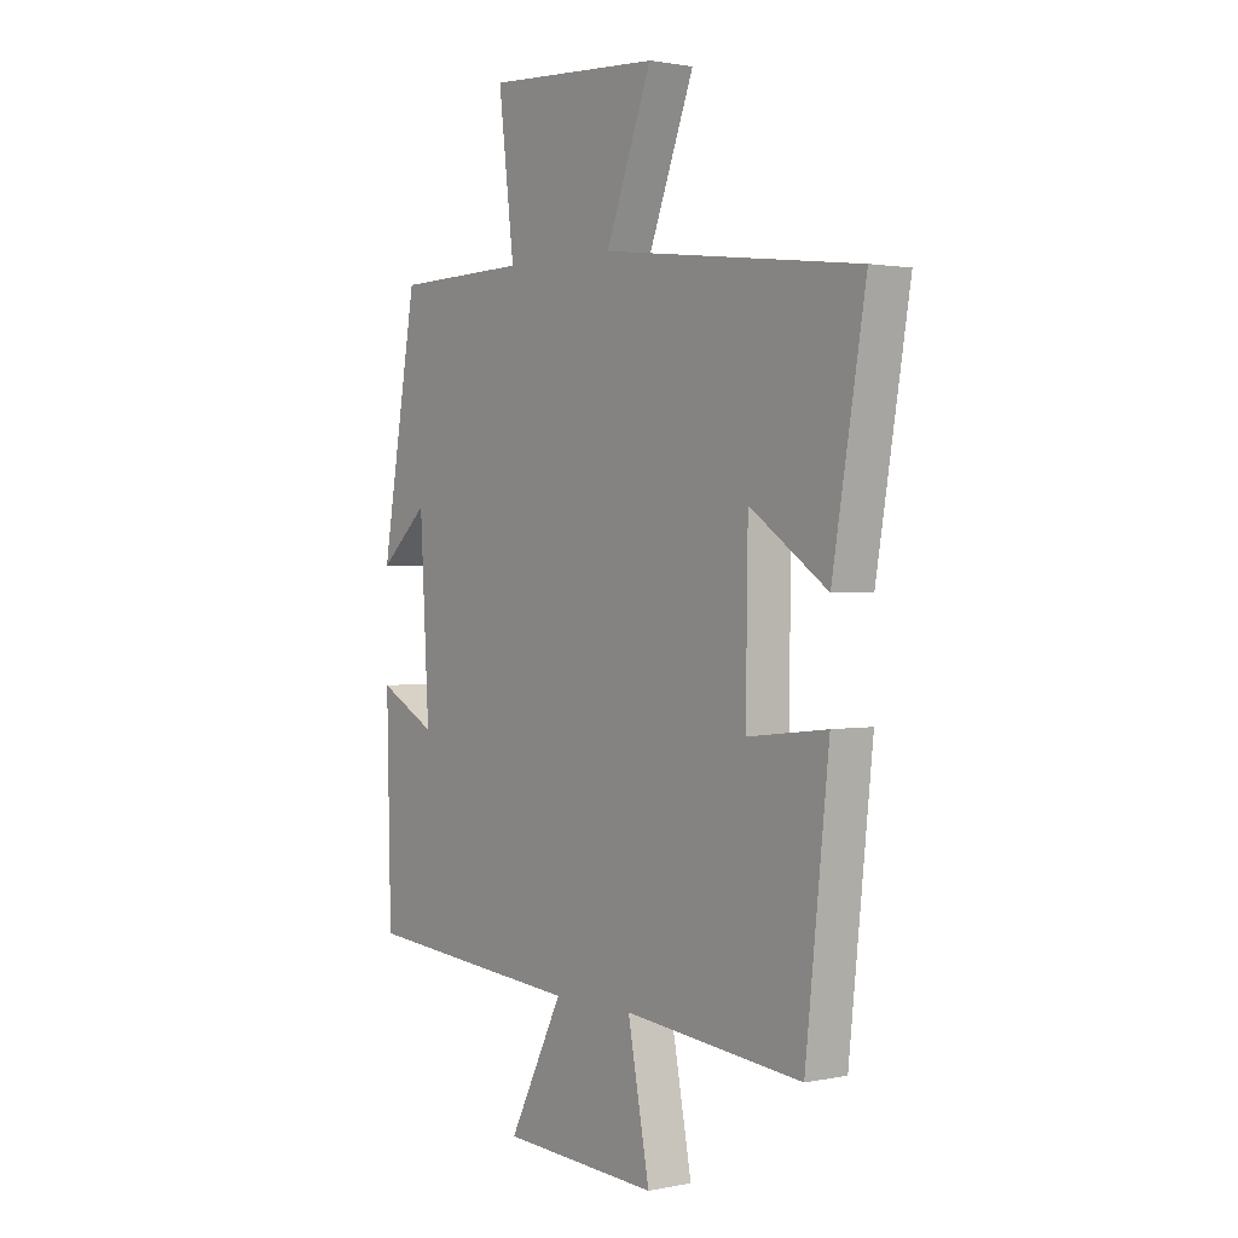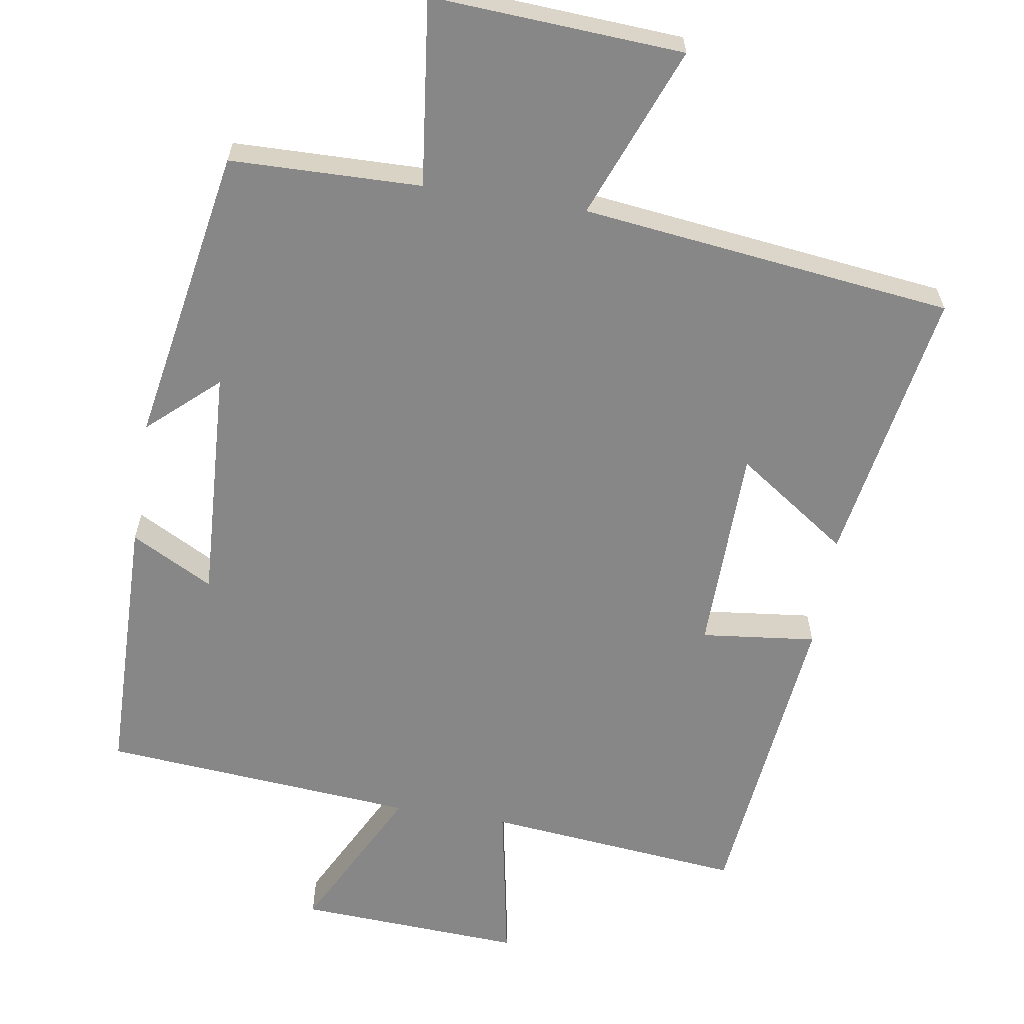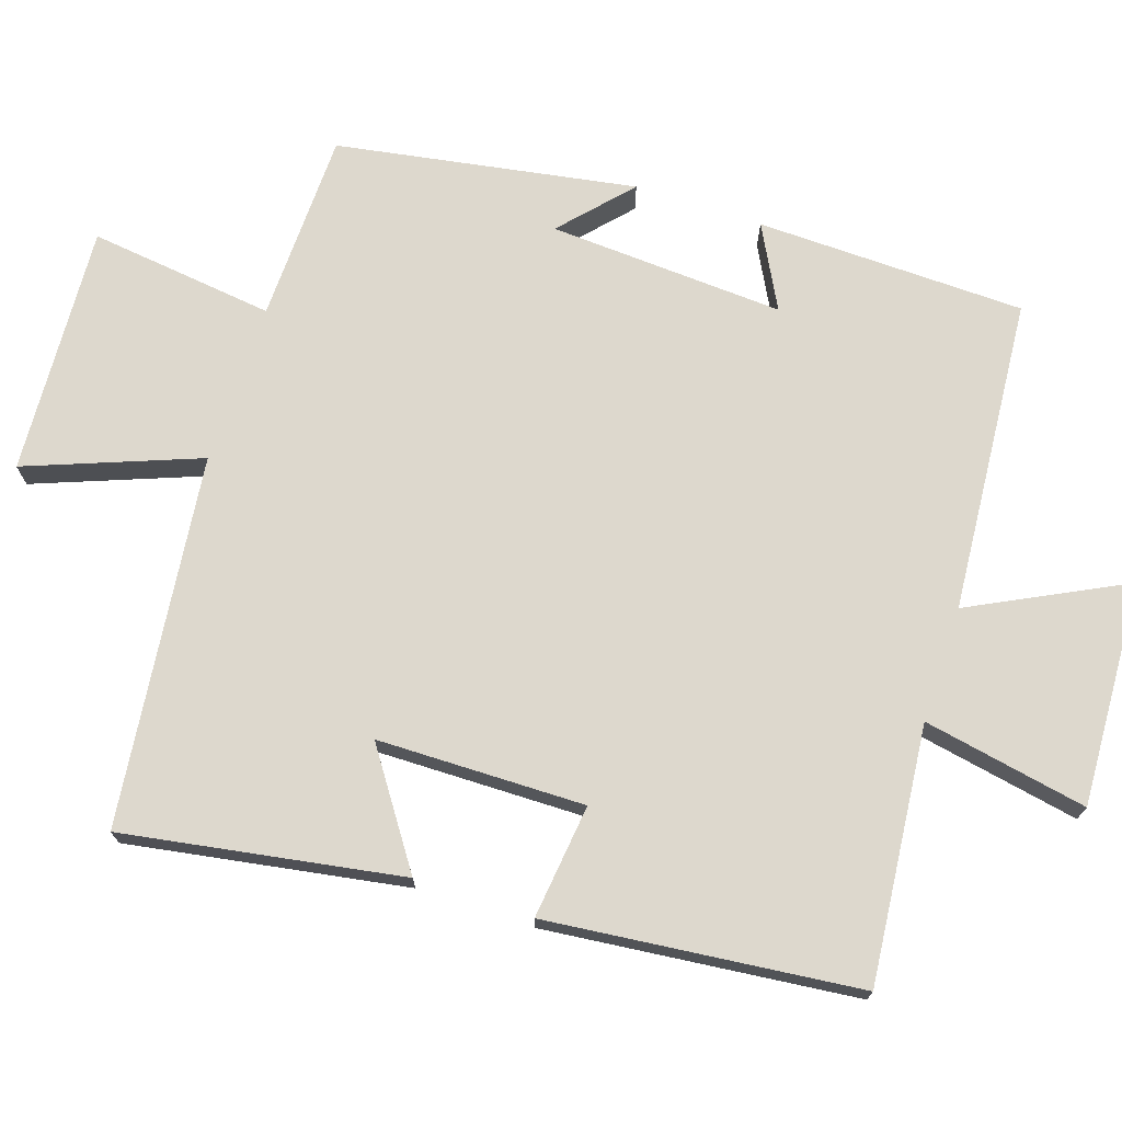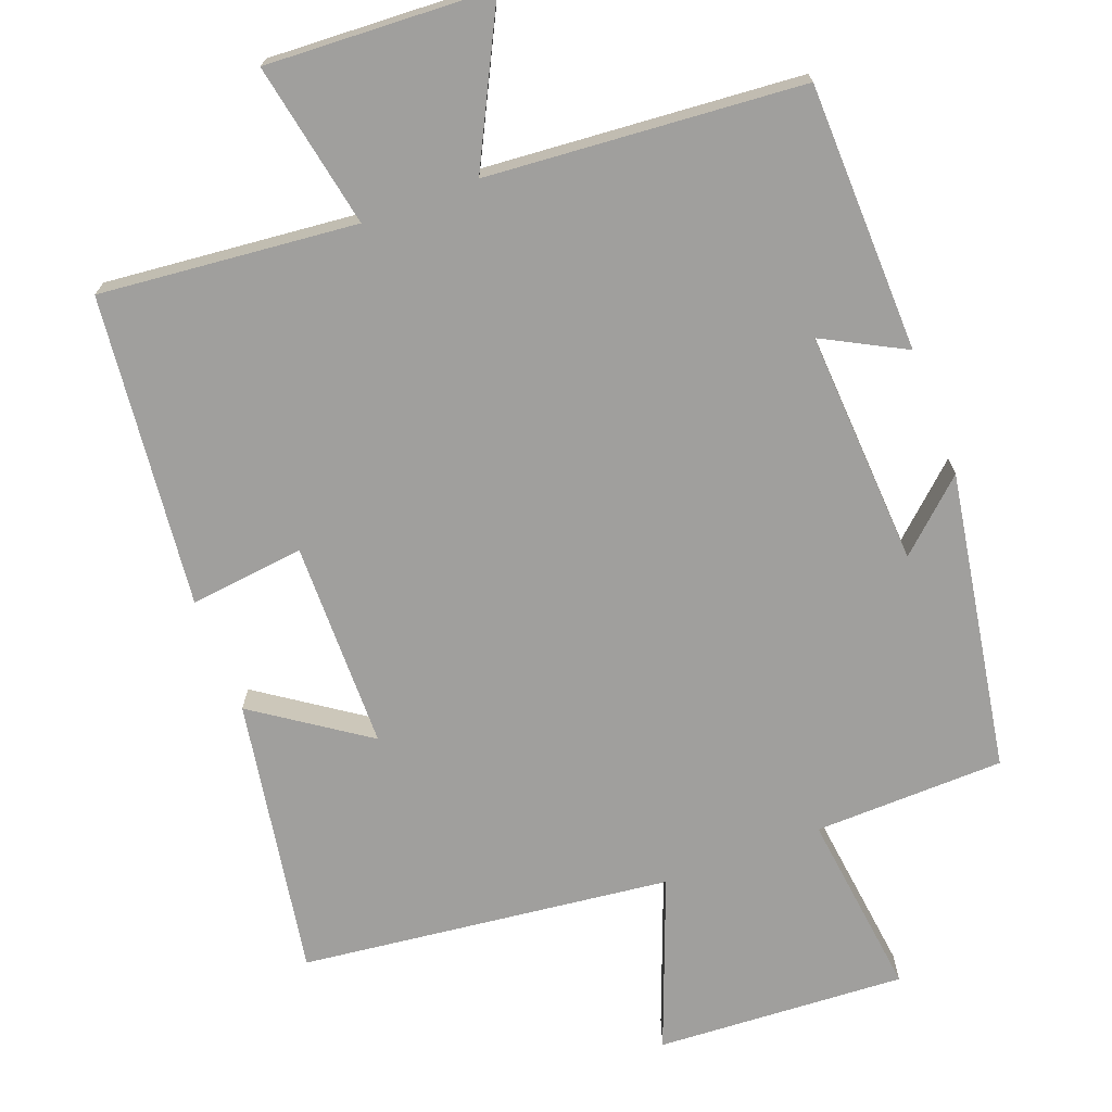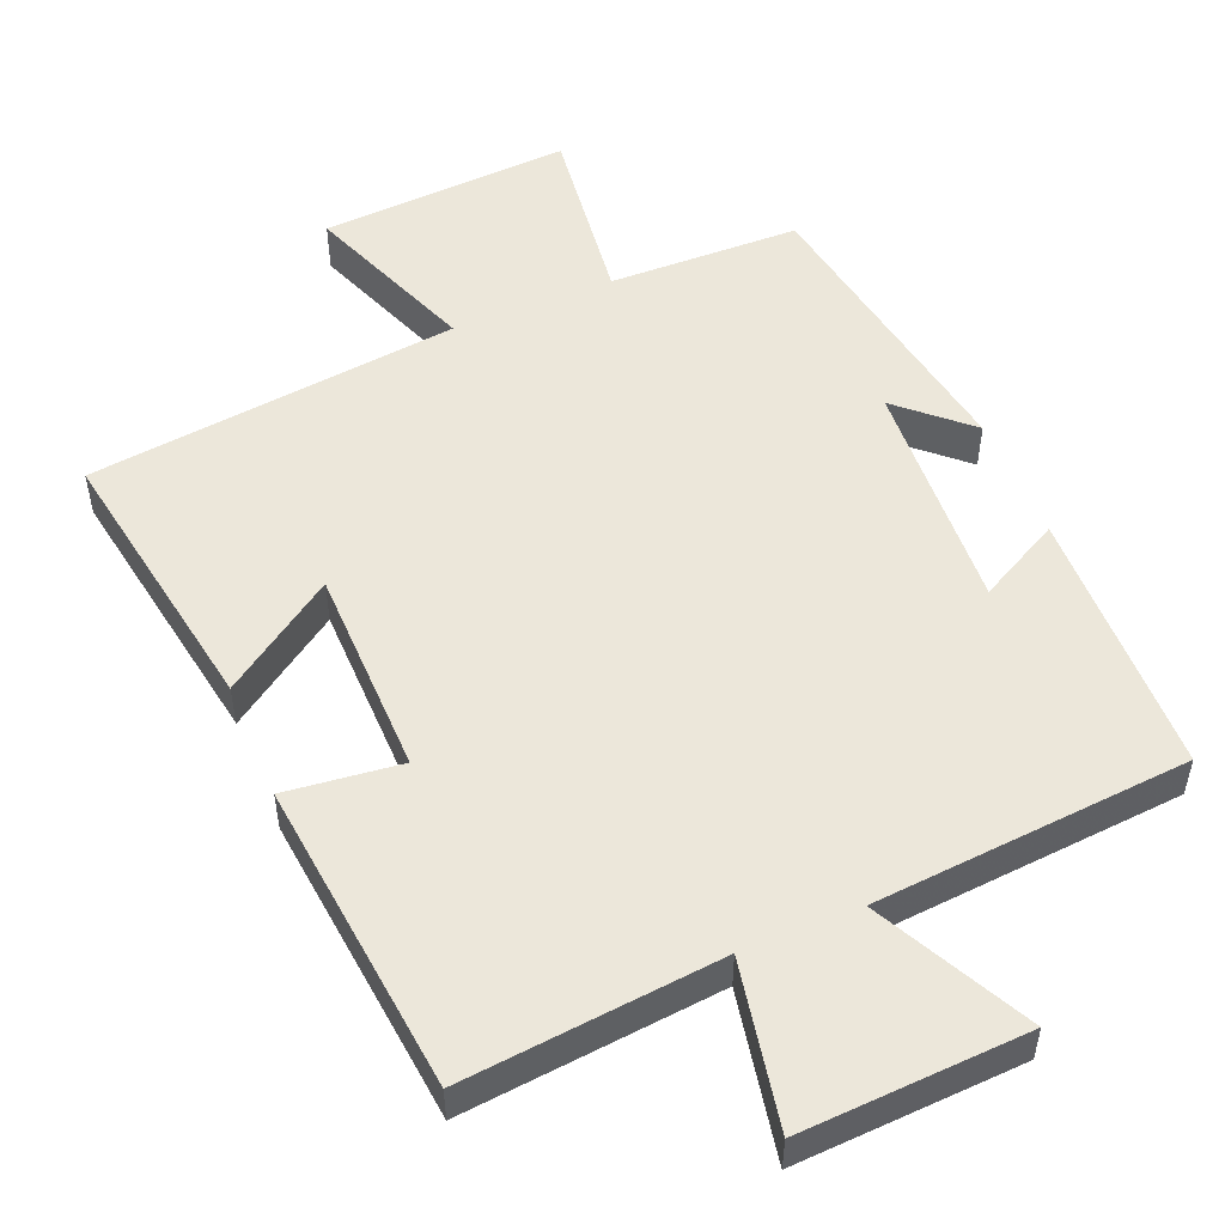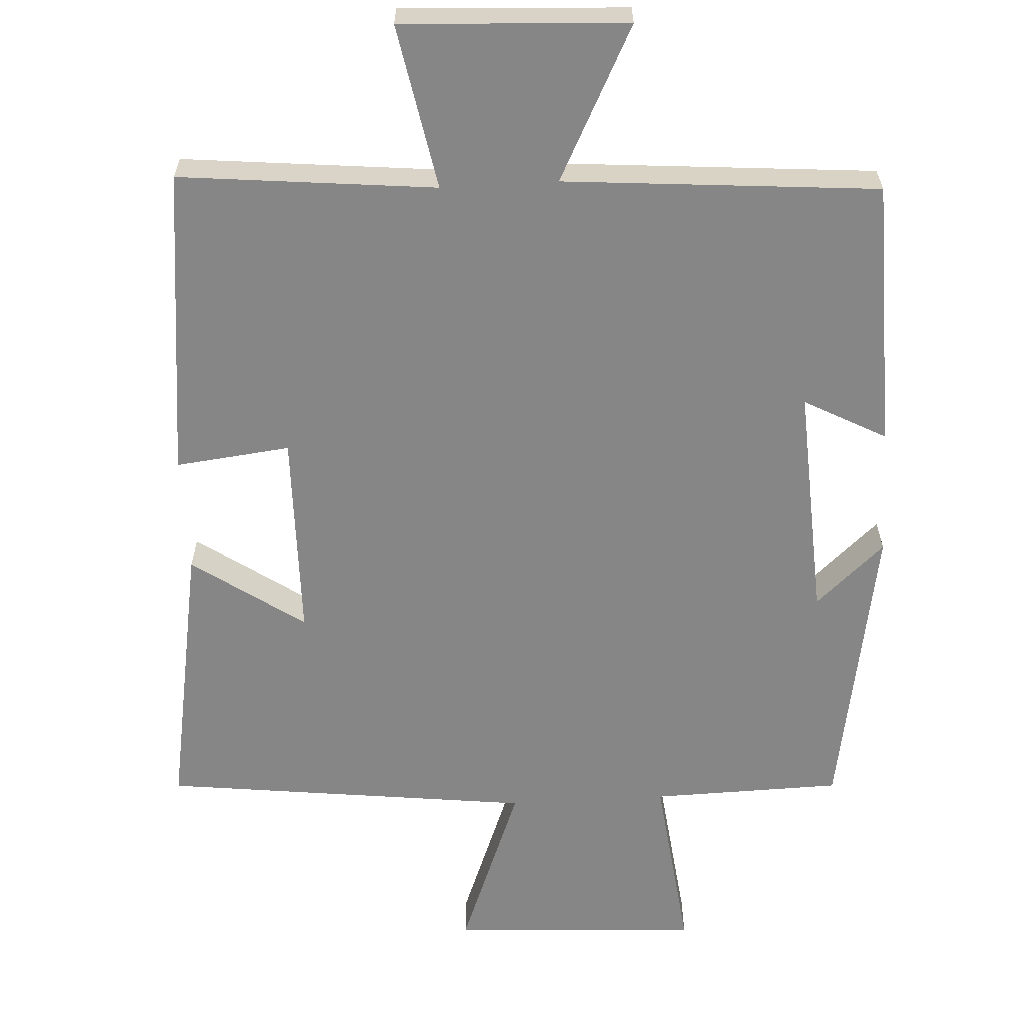
<metadata>
{"format":"obj","ext":"obj","renderer":"f3d","projection":"perspective","resolution":1024,"background":"white","views":[{"elev":1.5,"azim":53.4,"up":"+Z"},{"elev":-62.3,"azim":-9.2,"up":"+Y"},{"elev":72.3,"azim":108.4,"up":"+Y"},{"elev":-71.3,"azim":-159.2,"up":"+Y"},{"elev":51.9,"azim":157.5,"up":"+Y"},{"elev":-62.0,"azim":-176.8,"up":"+Y"}]}
</metadata>
<code>
v -0.429 0.07 0.494
v -0.167 0.07 0.5
v -0.198 0.07 0.756
v 0.146 0.07 0.736
v 0.055 0.07 0.5
v 0.565 0.07 0.439
v 0.5 0.07 0.056
v 0.346 0.07 0.162
v 0.342 0.07 -0.124
v 0.5 0.07 -0.106
v 0.454 0.07 -0.535
v 0.101 0.07 -0.5
v 0.144 0.07 -0.727
v -0.166 0.07 -0.711
v -0.059 0.07 -0.5
v -0.492 0.07 -0.465
v -0.5 0.07 -0.095
v -0.387 0.07 -0.155
v -0.405 0.07 0.169
v -0.5 0.07 0.083
v -0.429 0 0.494
v -0.167 0 0.5
v -0.198 0 0.756
v 0.146 0 0.736
v 0.055 0 0.5
v 0.565 0 0.439
v 0.5 0 0.056
v 0.346 0 0.162
v 0.342 0 -0.124
v 0.5 0 -0.106
v 0.454 0 -0.535
v 0.101 0 -0.5
v 0.144 0 -0.727
v -0.166 0 -0.711
v -0.059 0 -0.5
v -0.492 0 -0.465
v -0.5 0 -0.095
v -0.387 0 -0.155
v -0.405 0 0.169
v -0.5 0 0.083
f 19 20 1 2
f 18 19 2
f 15 16 17 18
f 15 18 2
f 12 13 14 15
f 12 15 2
f 9 10 11 12
f 12 2 3
f 9 12 3
f 8 9 3
f 5 6 7 8
f 5 8 3
f 3 4 5
f 22 21 40 39
f 22 39 38
f 38 37 36 35
f 22 38 35
f 35 34 33 32
f 22 35 32
f 32 31 30 29
f 23 22 32
f 23 32 29
f 23 29 28
f 28 27 26 25
f 23 28 25
f 25 24 23
f 1 21 22 2
f 2 22 23 3
f 3 23 24 4
f 4 24 25 5
f 5 25 26 6
f 6 26 27 7
f 7 27 28 8
f 8 28 29 9
f 9 29 30 10
f 10 30 31 11
f 11 31 32 12
f 12 32 33 13
f 13 33 34 14
f 14 34 35 15
f 15 35 36 16
f 16 36 37 17
f 17 37 38 18
f 18 38 39 19
f 19 39 40 20
f 20 40 21 1

</code>
